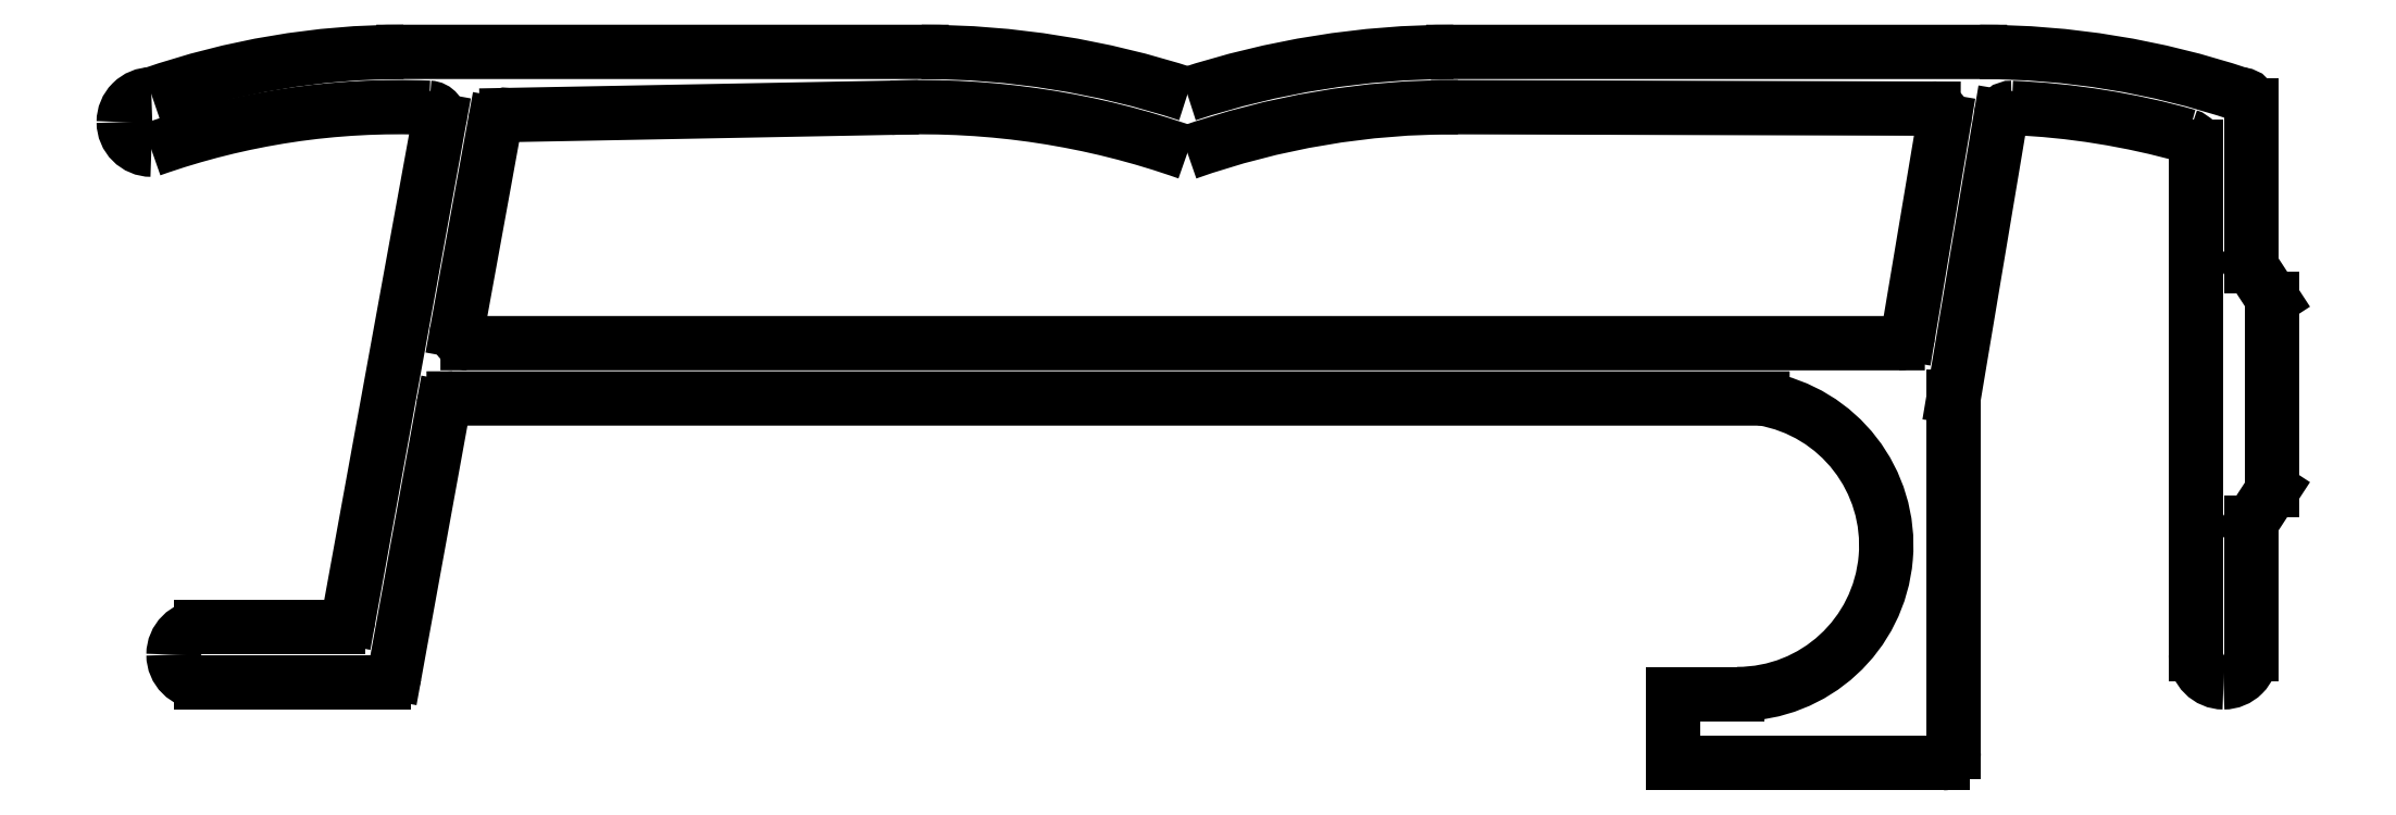
<metadata>
{"format":"dxf","ext":"dxf","renderer":"ezdxf+matplotlib","layout":"modelspace","background":"white","min_lineweight":24,"dpi":150}
</metadata>
<code>
0
SECTION
2
ENTITIES
0
LINE
8
EKSEN
10
452.1
20
39.18
30
0
11
482.9
21
39.18
31
0
0
LINE
8
EKSEN
10
452.4
20
40.48
30
0
11
486.1
21
40.48
31
0
0
LINE
8
EKSEN
10
486.9
20
45.99
30
0
11
475.7
21
46.03
31
0
0
LINE
8
EKSEN
10
488
20
47.33
30
0
11
475.6
21
47.33
31
0
0
ARC
8
EKSEN
10
450.5
20
32.75
30
0
40
0.25
50
270
51
349.7
0
ARC
8
EKSEN
10
446.2
20
33.15
30
0
40
0.65
50
180
51
270
0
LINE
8
EKSEN
10
462.4
20
46.01
30
0
11
453.4
21
45.84
31
0
0
LINE
8
EKSEN
10
463.1
20
47.33
30
0
11
450.9
21
47.33
31
0
0
LINE
8
EKSEN
10
451.8
20
45.72
30
0
11
449.6
21
34.01
31
0
0
LINE
8
EKSEN
10
453.1
20
45.64
30
0
11
452.2
21
40.77
31
0
0
LINE
8
EKSEN
10
446.2
20
32.5
30
0
11
450.5
21
32.5
31
0
0
ARC
8
EKSEN
10
446.2
20
33.15
30
0
40
0.65
50
90
51
180
0
LINE
8
EKSEN
10
449.4
20
33.8
30
0
11
446.2
21
33.8
31
0
0
ARC
8
EKSEN
10
449.4
20
34.05
30
0
40
0.25
50
270
51
349.7
0
LINE
8
EKSEN
10
450.7
20
32.71
30
0
11
451.9
21
38.97
31
0
0
ARC
8
EKSEN
10
452.1
20
38.93
30
0
40
0.25
50
90
51
169.7
0
ARC
8
EKSEN
10
452.4
20
40.73
30
0
40
0.25
50
169.7
51
270
0
ARC
8
EKSEN
10
450.8
20
28.62
30
0
40
17.4
50
87.65
51
109.5
0
ARC
8
EKSEN
10
450.9
20
29.27
30
0
40
18.05
50
90
51
109.2
0
ARC
8
EKSEN
10
445
20
45.68
30
0
40
0.65
50
180
51
270
0
ARC
8
EKSEN
10
445
20
45.68
30
0
40
0.65
50
90
51
180
0
ARC
8
EKSEN
10
451.5
20
45.76
30
0
40
0.25
50
349.7
51
87.65
0
ARC
8
EKSEN
10
453.3
20
45.59
30
0
40
0.25
50
81.61
51
169.7
0
ARC
8
EKSEN
10
475.6
20
27.29
30
0
40
18.73
50
89.66
51
109.5
0
ARC
8
EKSEN
10
475.6
20
27.29
30
0
40
20.03
50
90
51
108.2
0
ARC
8
EKSEN
10
463.1
20
27.29
30
0
40
18.73
50
70.51
51
92.17
0
ARC
8
EKSEN
10
463.1
20
27.29
30
0
40
20.03
50
71.82
51
90
0
LINE
8
EKSEN
10
487.4
20
30.85
30
0
11
487.4
21
39.21
31
0
0
ARC
8
EKSEN
10
482.3
20
35.73
30
0
40
3.5
50
270
51
80.28
0
ARC
8
EKSEN
10
493.7
20
33.15
30
0
40
0.65
50
270
51
2.505e-12
0
ARC
8
EKSEN
10
493.7
20
33.15
30
0
40
0.65
50
180
51
270
0
LINE
8
EKSEN
10
480.8
20
30.6
30
0
11
487.1
21
30.6
31
0
0
LINE
8
EKSEN
10
480.8
20
32.23
30
0
11
480.8
21
30.6
31
0
0
LINE
8
EKSEN
10
482.3
20
32.23
30
0
11
480.8
21
32.23
31
0
0
ARC
8
EKSEN
10
487.1
20
30.85
30
0
40
0.25
50
270
51
0
0
LINE
8
EKSEN
10
486.3
20
40.69
30
0
11
487.1
21
45.7
31
0
0
LINE
8
EKSEN
10
494.4
20
42.29
30
0
11
494.4
21
46.08
31
0
0
LINE
8
EKSEN
10
493.1
20
45.11
30
0
11
493.1
21
33.15
31
0
0
LINE
8
EKSEN
10
487.4
20
39.21
30
0
11
488.5
21
45.8
31
0
0
ARC
8
EKSEN
10
486.1
20
40.73
30
0
40
0.25
50
270
51
350.5
0
LINE
8
EKSEN
10
494.9
20
37.02
30
0
11
494.9
21
41.52
31
0
0
LINE
8
EKSEN
10
494.4
20
36.26
30
0
11
494.9
21
37.02
31
0
0
LINE
8
EKSEN
10
494.4
20
33.15
30
0
11
494.4
21
36.26
31
0
0
LINE
8
EKSEN
10
494.9
20
41.52
30
0
11
494.4
21
42.29
31
0
0
ARC
8
EKSEN
10
488
20
28.07
30
0
40
19.26
50
71.45
51
90
0
ARC
8
EKSEN
10
488
20
28.07
30
0
40
17.96
50
74.19
51
87.61
0
ARC
8
EKSEN
10
486.9
20
45.74
30
0
40
0.25
50
350.5
51
93.53
0
ARC
8
EKSEN
10
488.7
20
45.76
30
0
40
0.25
50
87.61
51
170.5
0
ARC
8
EKSEN
10
492.8
20
45.11
30
0
40
0.25
50
0
51
74.19
0
ARC
8
EKSEN
10
494.1
20
46.08
30
0
40
0.25
50
1.303e-11
51
90
0
ENDSEC
0
EOF

</code>
